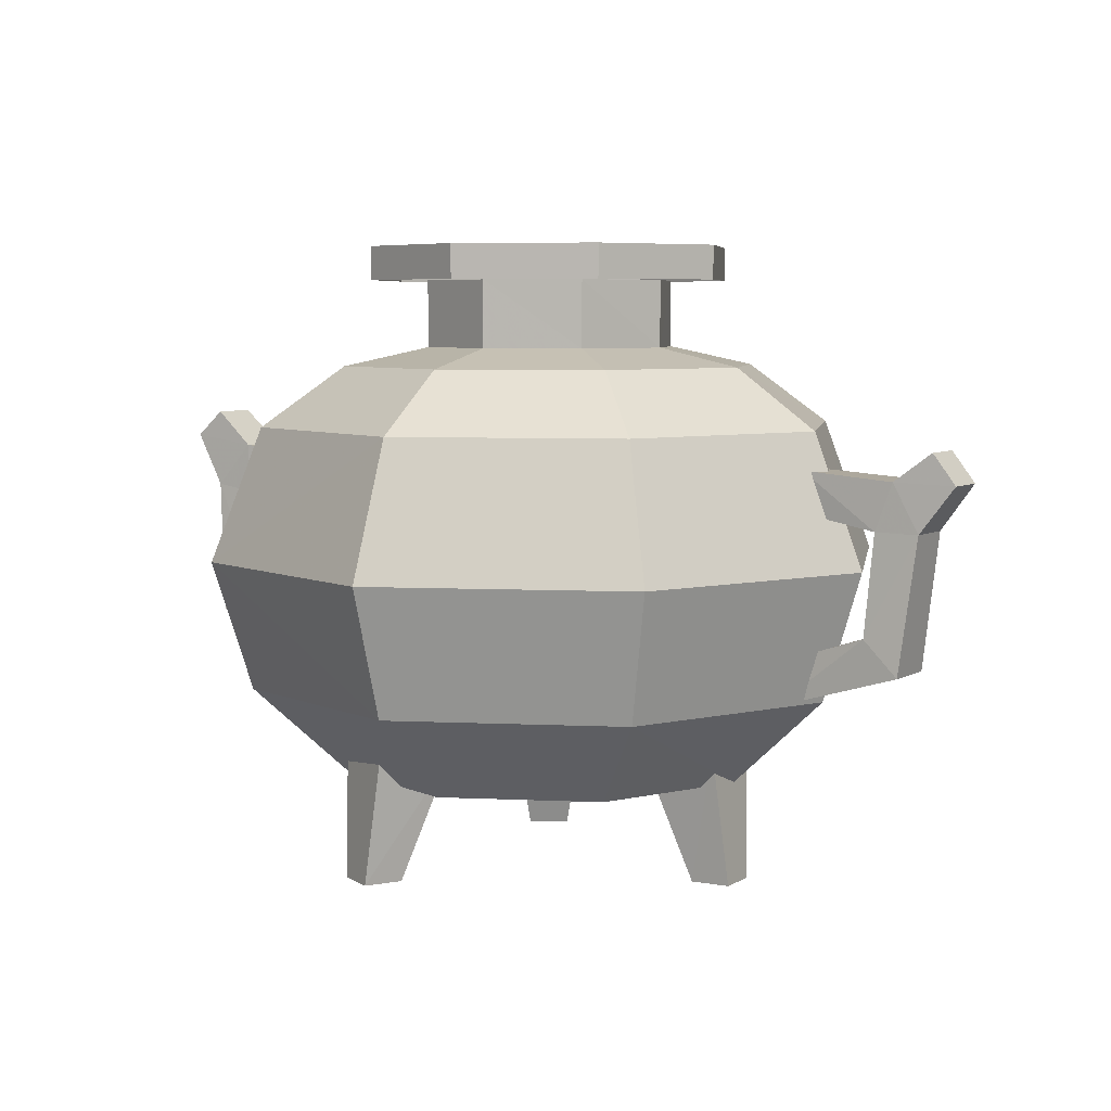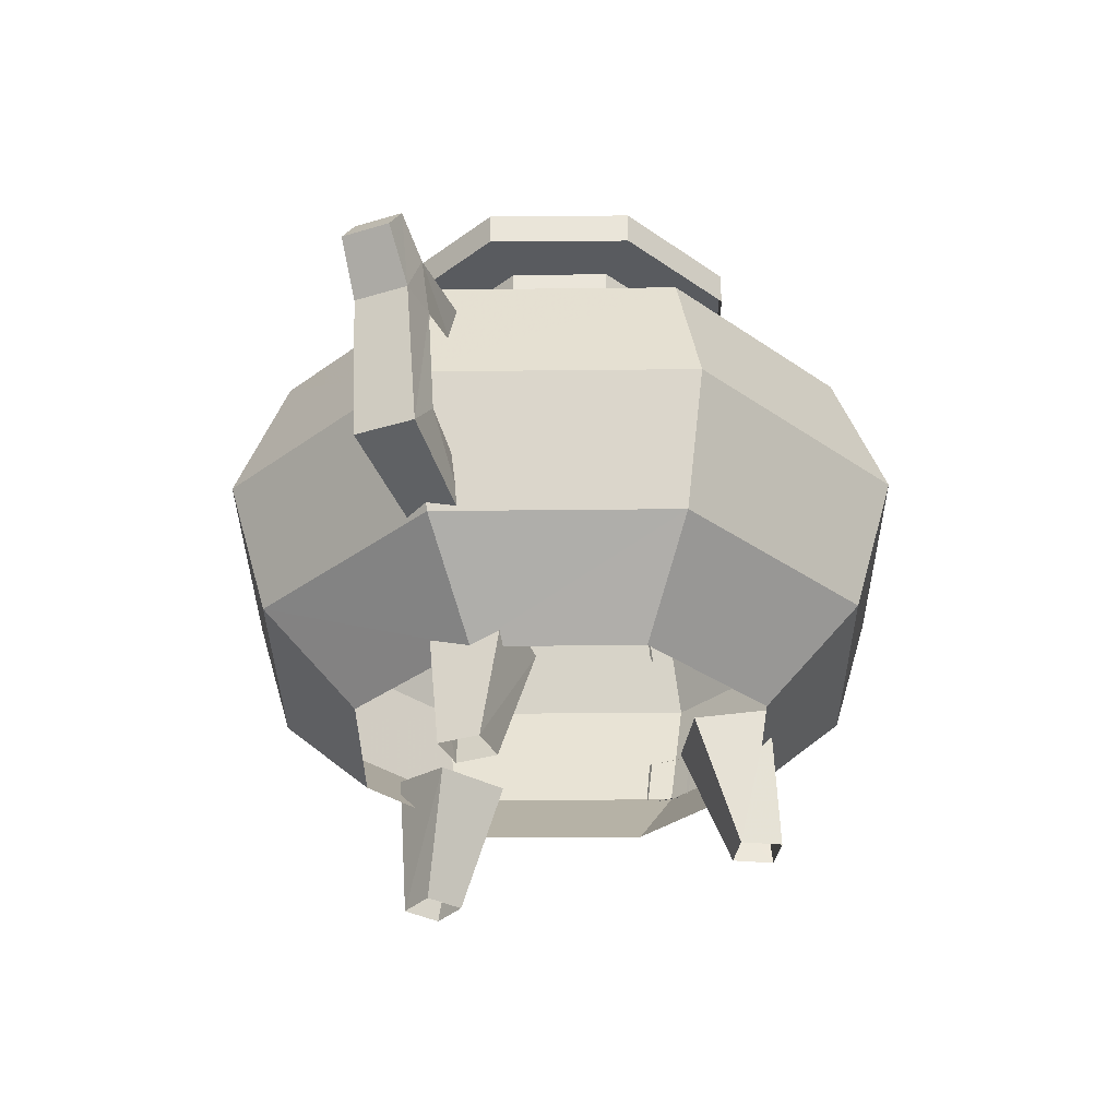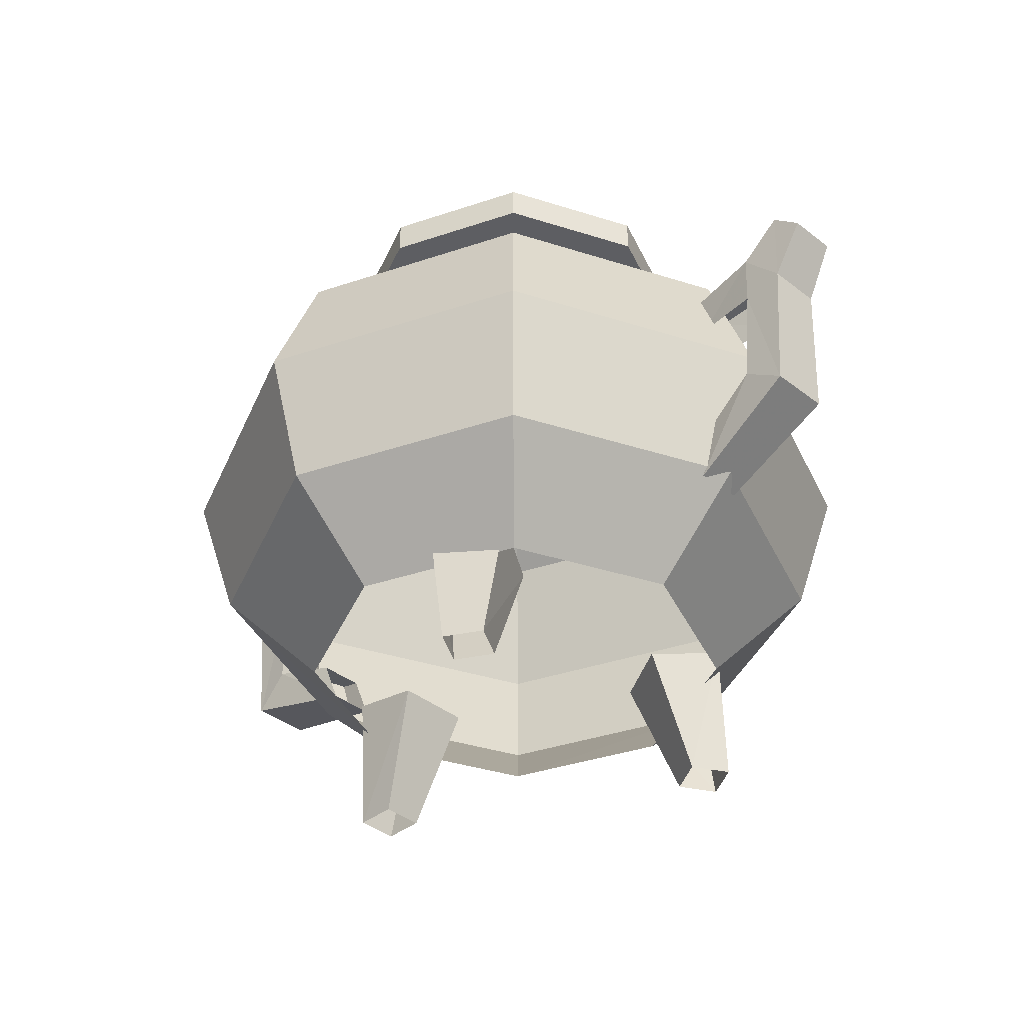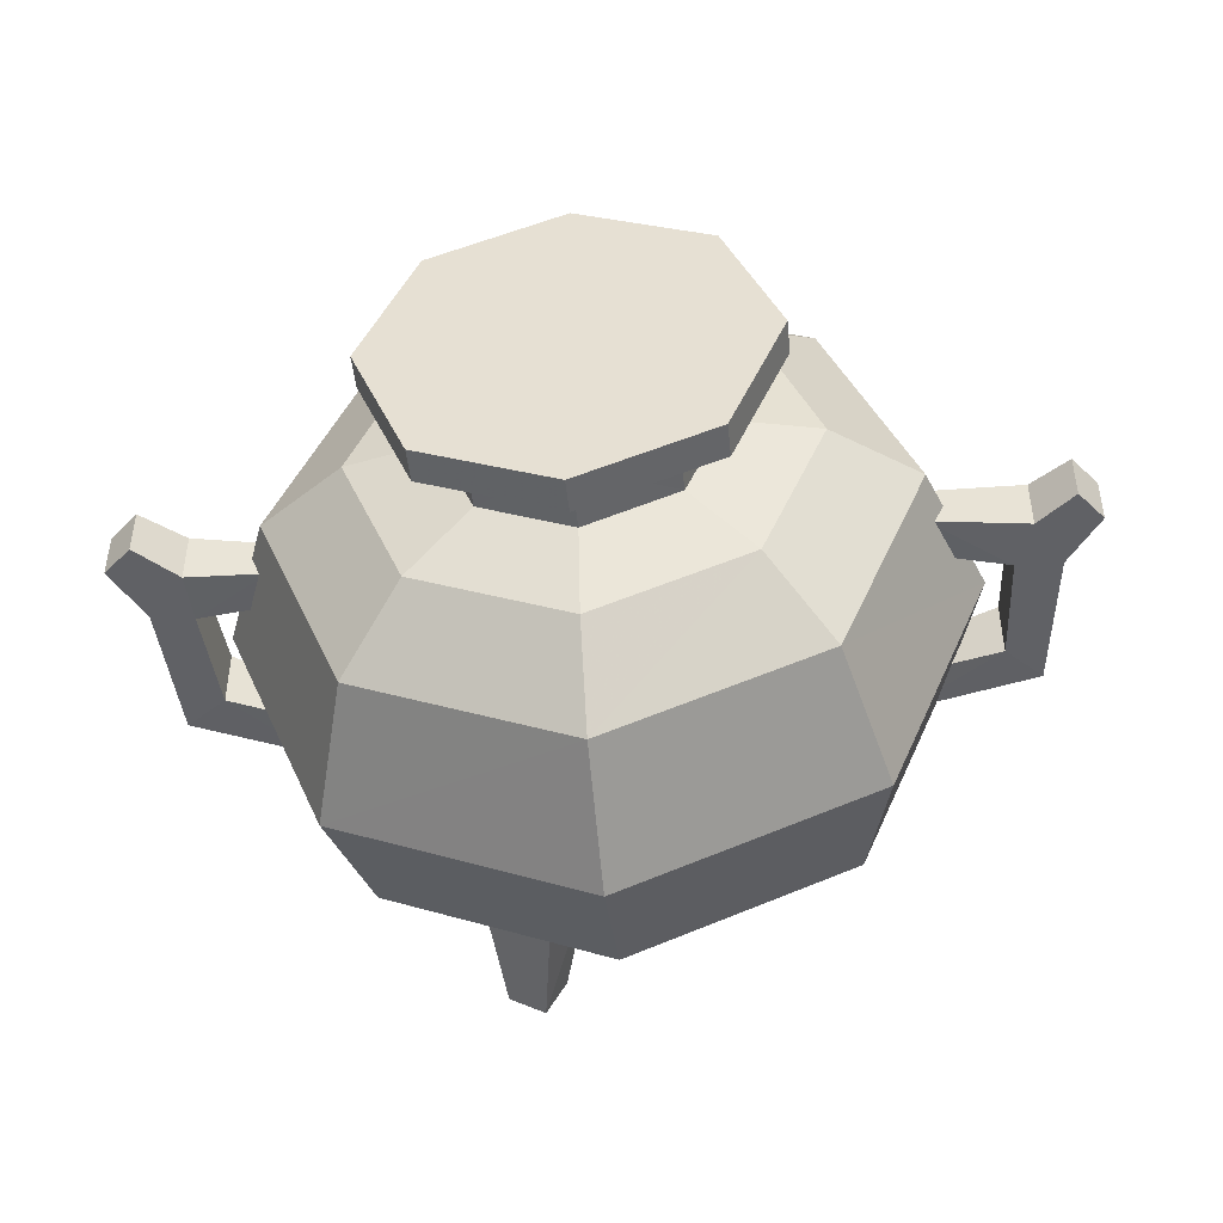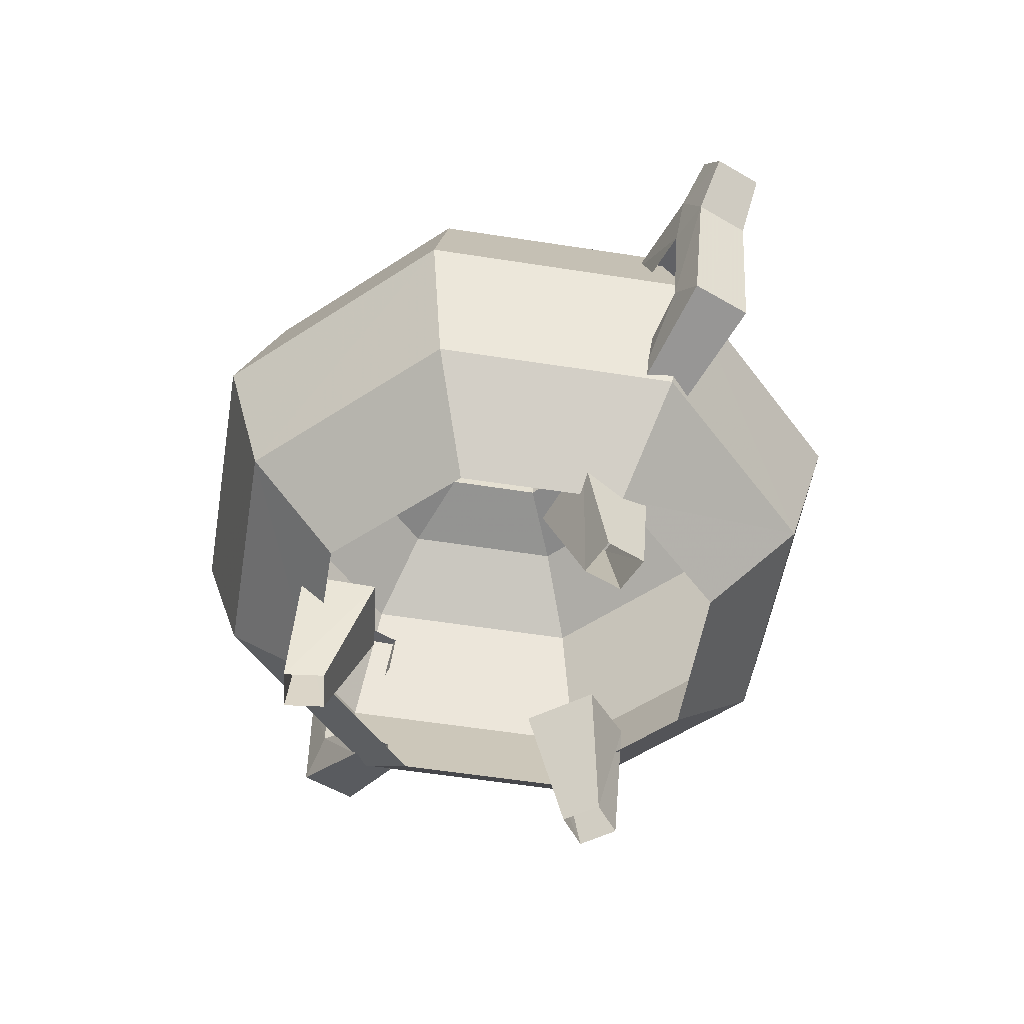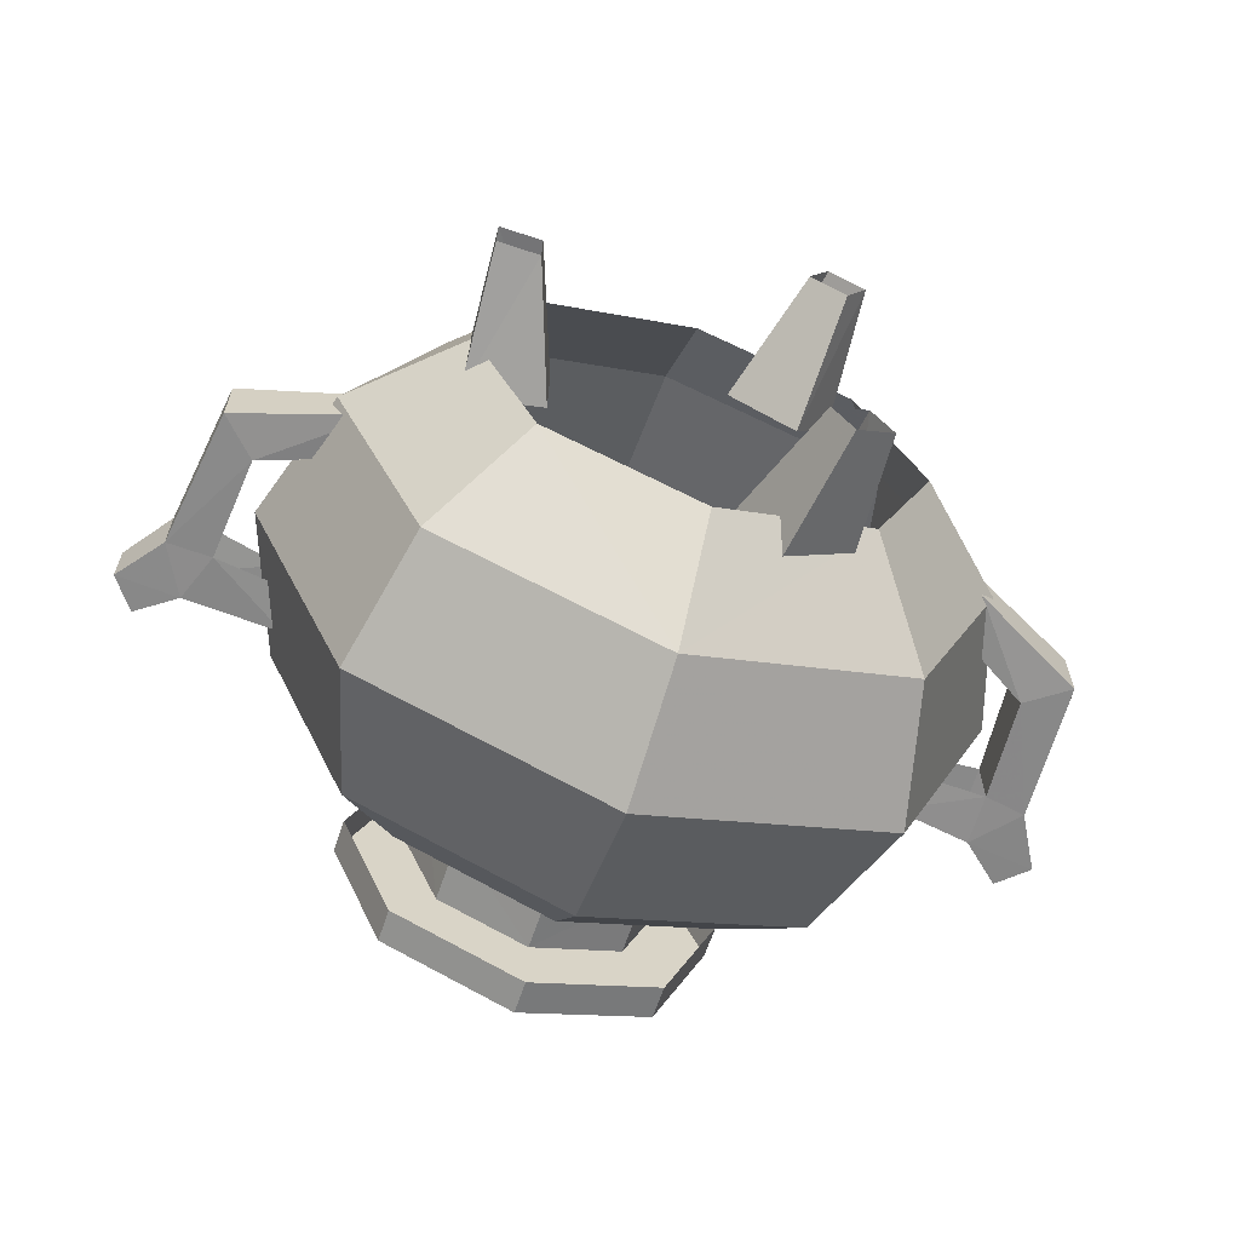
<metadata>
{"format":"obj","ext":"obj","renderer":"f3d","projection":"perspective","resolution":1024,"background":"white","views":[{"elev":5.8,"azim":31.0,"up":"+Z"},{"elev":-32.7,"azim":113.1,"up":"+Z"},{"elev":-38.5,"azim":-134.4,"up":"+Z"},{"elev":-47.3,"azim":5.8,"up":"+Y"},{"elev":-53.6,"azim":57.9,"up":"+Z"},{"elev":-64.3,"azim":161.6,"up":"+Y"}]}
</metadata>
<code>
g tanxian_dongxue_371_tongqi01a
v -0.3787 13.84 44.48
v -10.16 9.785 44.48
v -10.16 9.785 47
v -0.3787 13.84 47
v -10.16 9.785 44.48
v -14.22 6e-06 44.48
v -14.22 6e-06 47
v -10.16 9.785 47
v -10.16 -9.785 44.48
v -10.16 -9.785 47
v -10.16 -9.785 44.48
v -0.3787 -13.84 44.48
v -0.3787 -13.84 47
v -10.16 -9.785 47
v 9.406 -9.785 44.48
v 9.406 -9.785 47
v 9.406 -9.785 44.48
v 13.46 1e-05 44.48
v 13.46 1e-05 47
v 9.406 -9.785 47
v 9.406 9.785 44.48
v 9.406 9.785 47
v 9.406 9.785 44.48
v 9.406 9.785 47
v -10.02 12.66 -0.02701
v -8.492 10.09 -0.02701
v -7.923 6.535 9.134
v -10.78 11.35 10.21
v -5.865 11.65 -0.02701
v -3.014 9.453 9.134
v -5.865 11.65 -0.02701
v -7.396 14.23 -0.02701
v -5.875 14.27 10.21
v -3.014 9.453 9.134
v 15.99 1.119 -0.027
v 12.99 1.081 -0.027
v 9.629 2.366 9.134
v 15.23 2.437 10.21
v 12.99 1.081 -0.027
v 13.03 -1.975 -0.027
v 9.701 -3.345 9.134
v 9.629 2.366 9.134
v 16.03 -1.937 -0.027
v 15.3 -3.274 10.21
v -7.017 -15.63 -0.027
v -5.552 -13.02 -0.027
v -2.757 -10.75 9.134
v -5.495 -15.63 10.21
v -5.552 -13.02 -0.027
v -8.217 -11.53 -0.027
v -7.739 -7.958 9.134
v -2.757 -10.75 9.134
v -9.682 -14.14 -0.027
v -10.48 -12.84 10.21
v -27.98 2.018 27.47
v -27.45 2.251 19.86
v -30.51 2.251 17.7
v -31.04 2.018 28
v -27.98 -1.976 27.47
v -27.45 -2.209 19.86
v -27.45 2.251 19.86
v -27.98 2.018 27.47
v -31.04 -1.976 28
v -30.51 -2.209 17.7
v -27.45 -2.209 19.86
v -27.98 -1.976 27.47
v -31.04 2.018 28
v -30.51 2.251 17.7
v -30.51 -2.209 17.7
v -31.04 -1.976 28
v -23.28 1.541 27.6
v -28.1 2.018 31.28
v -22.44 1.541 30.64
v -23.05 1.737 17.31
v -22.19 1.737 13.39
v -23.05 1.737 17.31
v -23.05 -1.695 17.31
v -22.44 -1.499 30.64
v -28.1 -1.976 31.28
v -23.28 -1.499 27.6
v -22.19 -1.695 13.39
v -23.05 -1.695 17.31
v -22.44 1.541 30.64
v -28.1 2.018 31.28
v -28.1 -1.976 31.28
v -22.44 -1.499 30.64
v -31.12 1.812 33.93
v -33.28 1.812 31.99
v -33.28 -1.771 31.99
v -31.12 -1.771 33.93
v -22.19 -1.695 13.39
v -22.19 1.737 13.39
v -33.28 1.812 31.99
v -31.12 1.812 33.93
v -31.12 -1.771 33.93
v -33.28 -1.771 31.99
v -0.3787 13.84 47
v -10.16 9.785 47
v -0.3787 8e-06 47
v -14.22 6e-06 47
v -10.16 -9.785 47
v -0.3787 -13.84 47
v 9.406 -9.785 47
v 13.46 1e-05 47
v 9.406 9.785 47
v 27.33 2.018 26.74
v 30.64 2.018 26.66
v 29.28 2.251 16.47
v 26.67 2.251 19.11
v 27.33 -1.976 26.74
v 27.33 2.018 26.74
v 26.67 2.251 19.11
v 26.67 -2.209 19.11
v 30.64 -1.976 26.66
v 27.33 -1.976 26.74
v 26.67 -2.209 19.11
v 29.28 -2.209 16.47
v 30.64 2.018 26.66
v 30.64 -1.976 26.66
v 29.28 -2.209 16.47
v 29.28 2.251 16.47
v 22.88 1.541 27.52
v 21.5 1.541 30.85
v 28.65 2.018 30.3
v 19.62 1.737 13.64
v 21.2 1.737 17.36
v 21.2 1.737 17.36
v 21.2 -1.695 17.36
v 21.5 -1.499 30.85
v 22.88 -1.499 27.52
v 28.65 -1.976 30.3
v 19.62 -1.695 13.64
v 21.2 -1.695 17.36
v 21.5 1.541 30.85
v 21.5 -1.499 30.85
v 28.65 -1.976 30.3
v 28.65 2.018 30.3
v 31.52 1.812 32.43
v 31.52 -1.771 32.43
v 33.28 -1.771 30.15
v 33.28 1.812 30.15
v 19.62 -1.695 13.64
v 19.62 1.737 13.64
v 31.52 1.812 32.43
v 33.28 1.812 30.15
v 33.28 -1.771 30.15
v 31.52 -1.771 32.43
v 6.241 -6.693 39.48
v 10.8 -11.22 38.08
v 15.49 7e-06 38.08
v 9.06 7e-06 39.48
v -0.4377 -9.498 39.48
v -0.4386 -15.93 38.08
v 15.84 -16.22 13.97
v 22.58 4e-06 13.97
v 25.57 5e-06 23.59
v 17.96 -18.32 23.59
v -0.4366 -23.02 13.97
v -0.435 -26 23.59
v 9.06 7e-06 39.48
v 9.06 8e-06 44.48
v 6.278 -6.716 44.48
v 6.241 -6.693 39.48
v -0.4377 -9.498 44.48
v -0.4377 -9.498 39.48
v 10.72 -11.16 7.329
v 15.39 3e-06 7.329
v -0.4445 -15.84 7.329
v -16.12 -15.64 33.58
v -11.68 -11.22 38.08
v -16.3 6e-06 38.08
v -22.57 6e-06 33.58
v -0.4388 -22.2 33.58
v -16.71 -16.22 13.97
v -18.83 -18.32 23.59
v -26.38 5e-06 23.59
v -23.4 3e-06 13.97
v -9.876 7e-06 39.48
v -7.117 -6.693 39.48
v -7.153 -6.716 44.48
v -9.876 7e-06 44.48
v -16.21 3e-06 7.329
v -11.61 -11.16 7.329
v 15.37 15.64 33.58
v 10.92 11.22 38.08
v 21.76 6e-06 33.58
v -0.3777 22.2 33.58
v -0.3779 15.93 38.08
v 15.95 16.22 13.97
v 18.06 18.32 23.59
v -0.3798 23.02 13.97
v -0.3815 26 23.59
v 9.06 7e-06 39.48
v 6.359 6.694 39.48
v 6.337 6.716 44.48
v 9.06 8e-06 44.48
v -0.3787 9.498 39.48
v -0.3787 9.498 44.48
v 10.87 11.16 7.329
v -0.372 15.84 7.329
v -7.117 6.694 39.48
v -11.68 11.22 38.08
v -9.876 7e-06 39.48
v -0.3787 9.498 39.48
v -16.71 16.22 13.97
v -18.83 18.32 23.59
v -9.876 7e-06 39.48
v -9.876 7e-06 44.48
v -7.094 6.716 44.48
v -7.117 6.694 39.48
v -11.61 11.16 7.329
v 15.25 -15.64 33.58
v -16.12 15.64 33.58
v -7.117 -6.693 39.48
v 6.359 6.694 39.48
f 1 2 3
f 3 4 1
f 5 6 7
f 7 8 5
f 6 9 10
f 10 7 6
f 11 12 13
f 13 14 11
f 12 15 16
f 16 13 12
f 17 18 19
f 19 20 17
f 18 21 22
f 22 19 18
f 23 1 4
f 4 24 23
f 25 26 27
f 27 28 25
f 26 29 30
f 30 27 26
f 31 32 33
f 33 34 31
f 32 25 28
f 28 33 32
f 35 36 37
f 37 38 35
f 39 40 41
f 41 42 39
f 40 43 44
f 44 41 40
f 43 35 38
f 38 44 43
f 45 46 47
f 47 48 45
f 49 50 51
f 51 52 49
f 50 53 54
f 54 51 50
f 53 45 48
f 48 54 53
f 55 56 57
f 57 58 55
f 59 60 61
f 61 62 59
f 63 64 65
f 65 66 63
f 67 68 69
f 69 70 67
f 71 55 72
f 72 73 71
f 55 58 72
f 56 74 75
f 75 57 56
f 76 61 60
f 60 77 76
f 78 79 66
f 66 80 78
f 63 66 79
f 81 82 65
f 65 64 81
f 83 84 85
f 85 86 83
f 87 88 89
f 89 90 87
f 91 69 68
f 68 92 91
f 58 93 94
f 94 72 58
f 84 87 90
f 90 85 84
f 79 95 96
f 96 63 79
f 70 89 88
f 88 67 70
f 97 98 99
f 98 100 99
f 100 101 99
f 101 102 99
f 102 103 99
f 103 104 99
f 104 105 99
f 105 97 99
f 106 107 108
f 108 109 106
f 110 111 112
f 112 113 110
f 114 115 116
f 116 117 114
f 118 119 120
f 120 121 118
f 122 123 124
f 124 106 122
f 106 124 107
f 109 108 125
f 125 126 109
f 127 128 113
f 113 112 127
f 129 130 115
f 115 131 129
f 114 131 115
f 132 117 116
f 116 133 132
f 134 135 136
f 136 137 134
f 138 139 140
f 140 141 138
f 142 143 121
f 121 120 142
f 107 124 144
f 144 145 107
f 137 136 139
f 139 138 137
f 131 114 146
f 146 147 131
f 119 118 141
f 141 140 119
f 148 149 150
f 150 151 148
f 152 153 149
f 149 148 152
f 154 155 156
f 156 157 154
f 158 154 157
f 157 159 158
f 160 161 162
f 162 163 160
f 163 162 164
f 164 165 163
f 154 166 167
f 167 155 154
f 158 168 166
f 166 154 158
f 169 170 171
f 171 172 169
f 173 153 170
f 170 169 173
f 174 175 176
f 176 177 174
f 158 159 175
f 175 174 158
f 178 179 180
f 180 181 178
f 179 165 164
f 164 180 179
f 174 177 182
f 182 183 174
f 158 174 183
f 183 168 158
f 184 185 150
f 150 186 184
f 187 188 185
f 185 184 187
f 189 190 156
f 156 155 189
f 191 192 190
f 190 189 191
f 193 194 195
f 195 196 193
f 194 197 198
f 198 195 194
f 189 155 167
f 167 199 189
f 191 189 199
f 199 200 191
f 201 202 171
f 171 203 201
f 204 188 202
f 202 201 204
f 205 177 176
f 176 206 205
f 191 205 206
f 206 192 191
f 207 208 209
f 209 210 207
f 210 209 198
f 198 197 210
f 205 211 182
f 182 177 205
f 191 200 211
f 211 205 191
f 212 157 156
f 156 186 212
f 173 159 157
f 157 212 173
f 176 175 169
f 169 172 176
f 175 159 173
f 173 169 175
f 156 190 184
f 184 186 156
f 190 192 187
f 187 184 190
f 213 206 176
f 176 172 213
f 187 192 206
f 206 213 187
f 212 186 150
f 150 149 212
f 173 212 149
f 149 153 173
f 214 203 171
f 171 170 214
f 152 214 170
f 170 153 152
f 215 151 150
f 150 185 215
f 204 215 185
f 185 188 204
f 213 172 171
f 171 202 213
f 187 213 202
f 202 188 187

</code>
